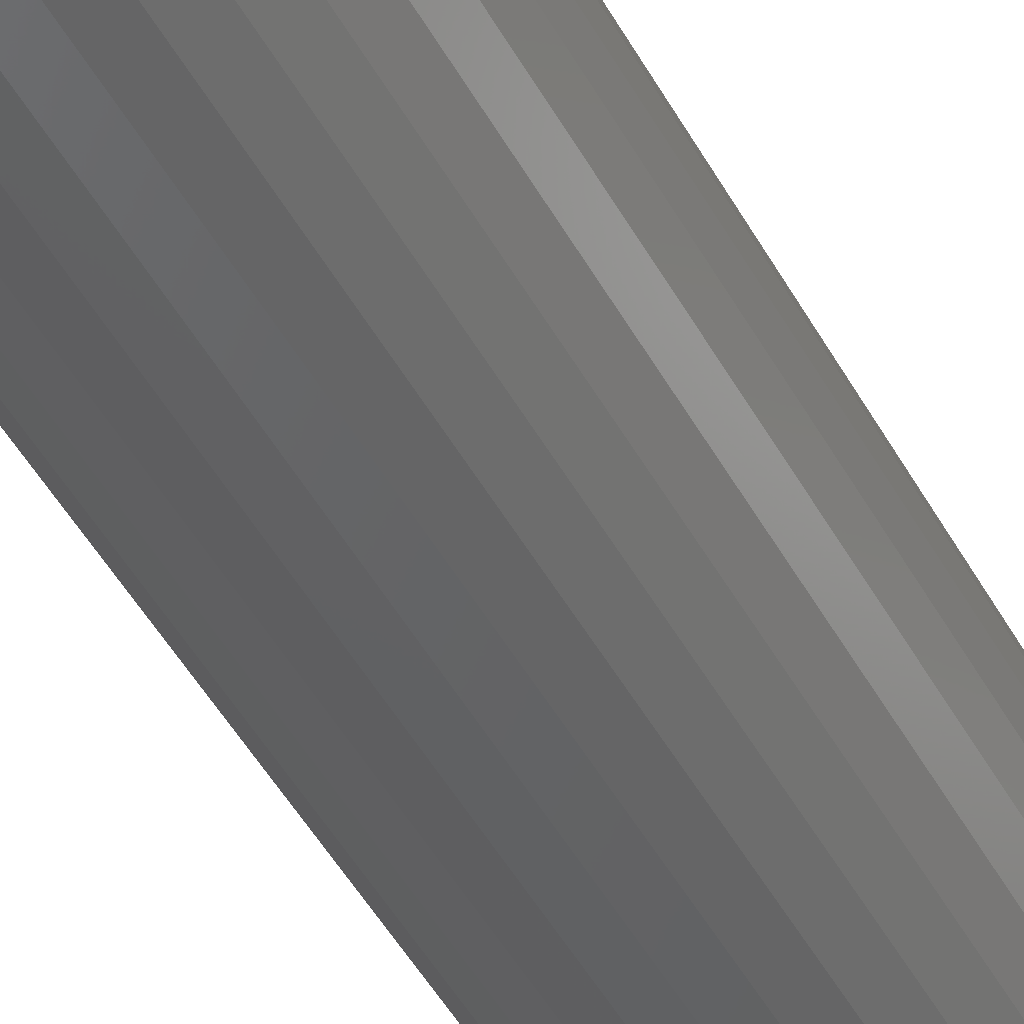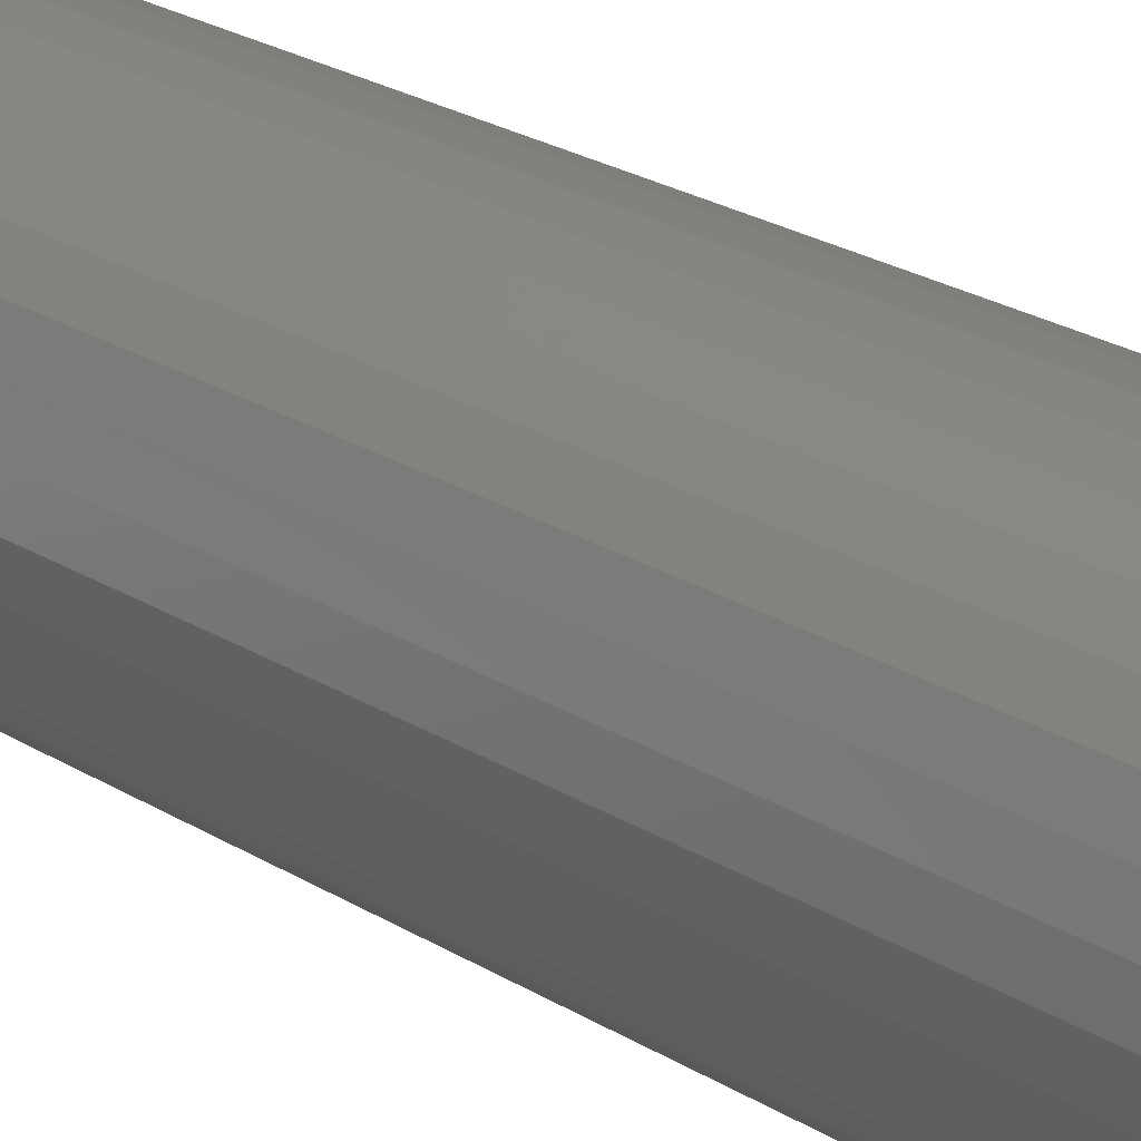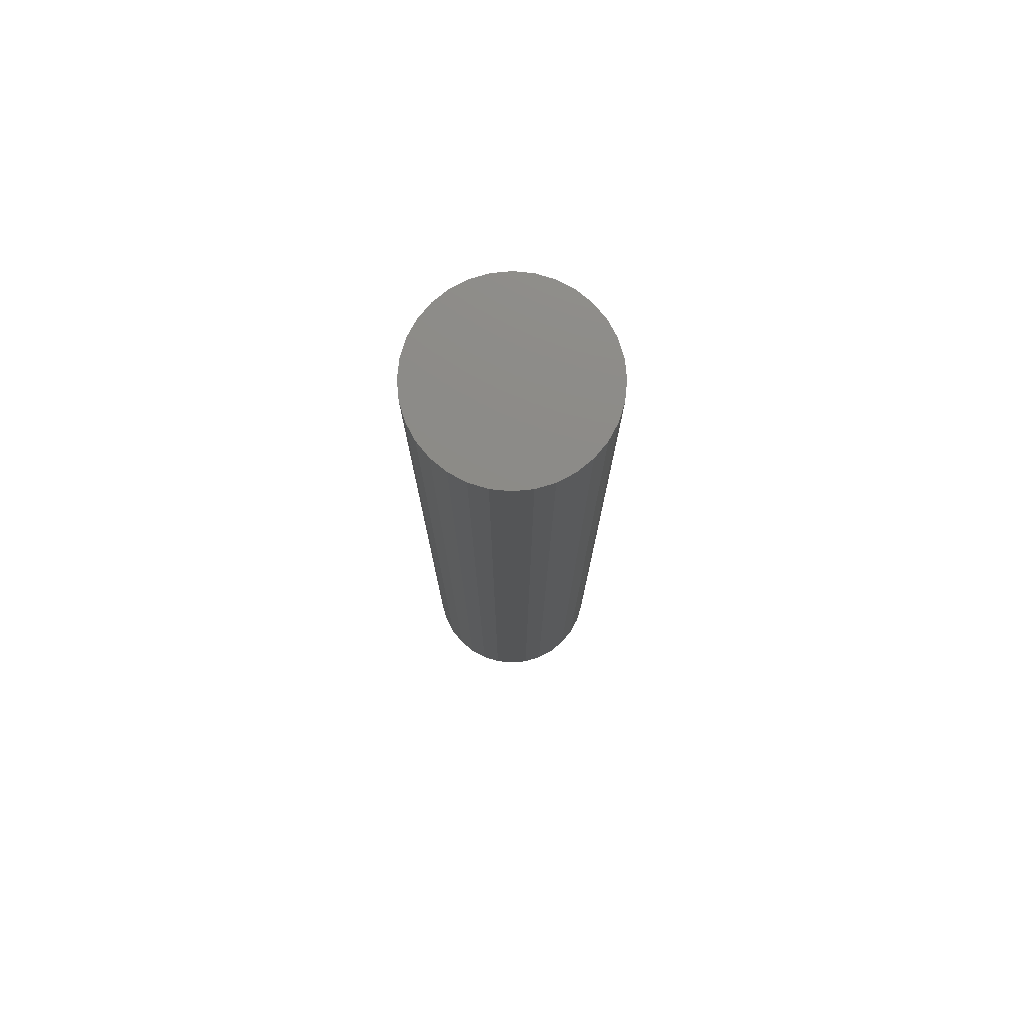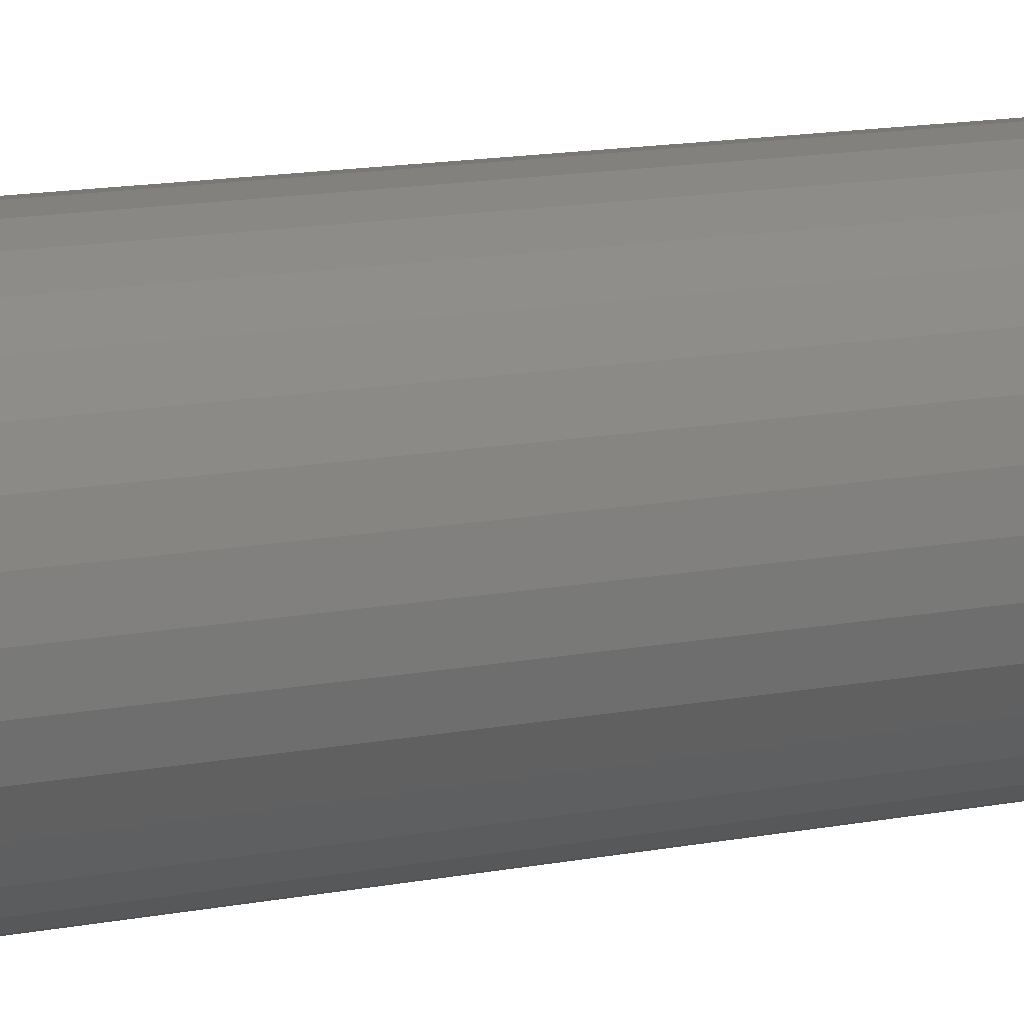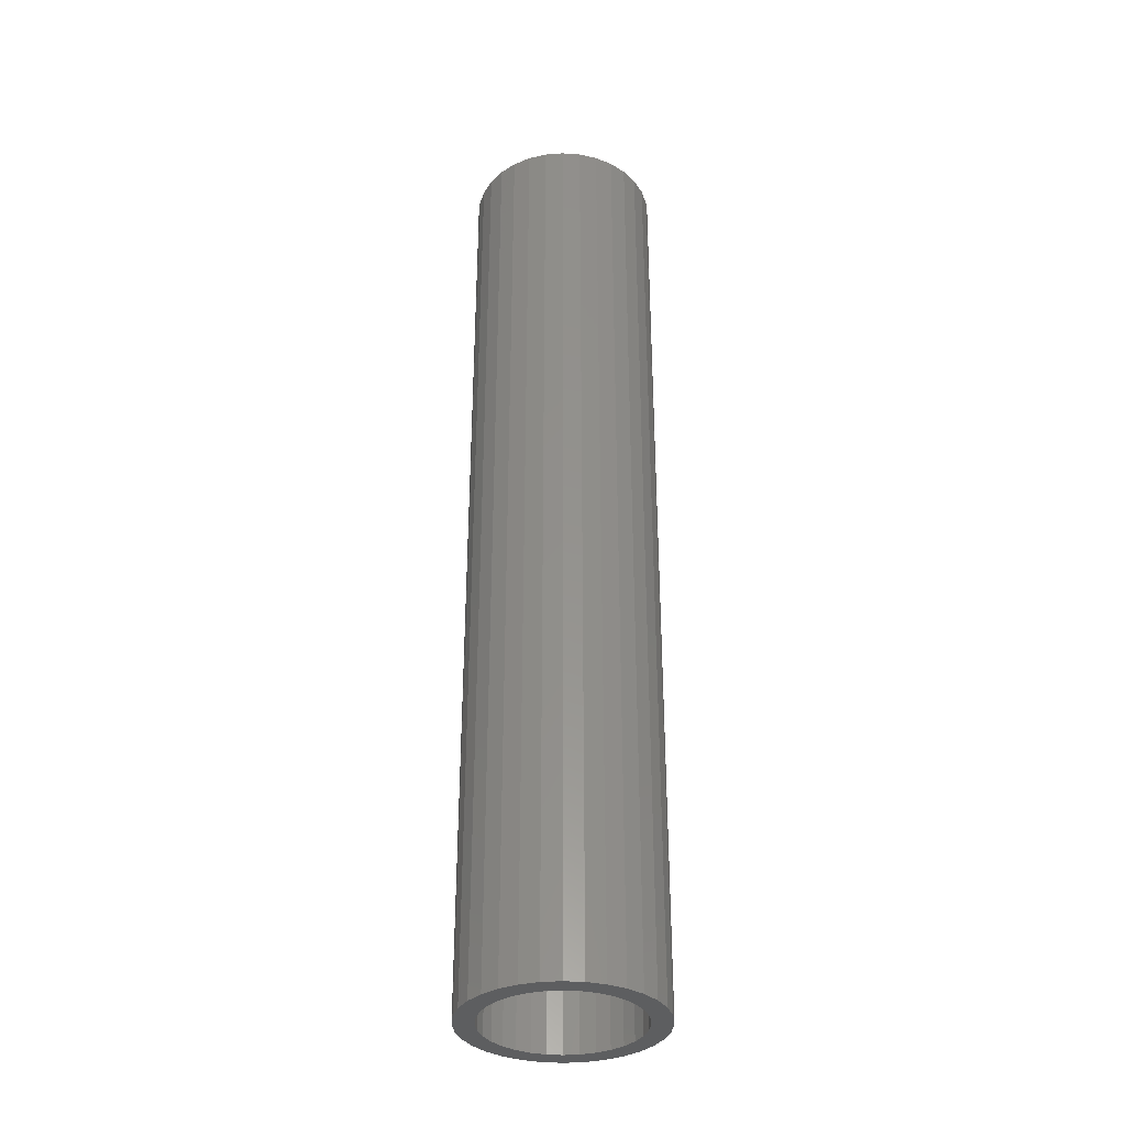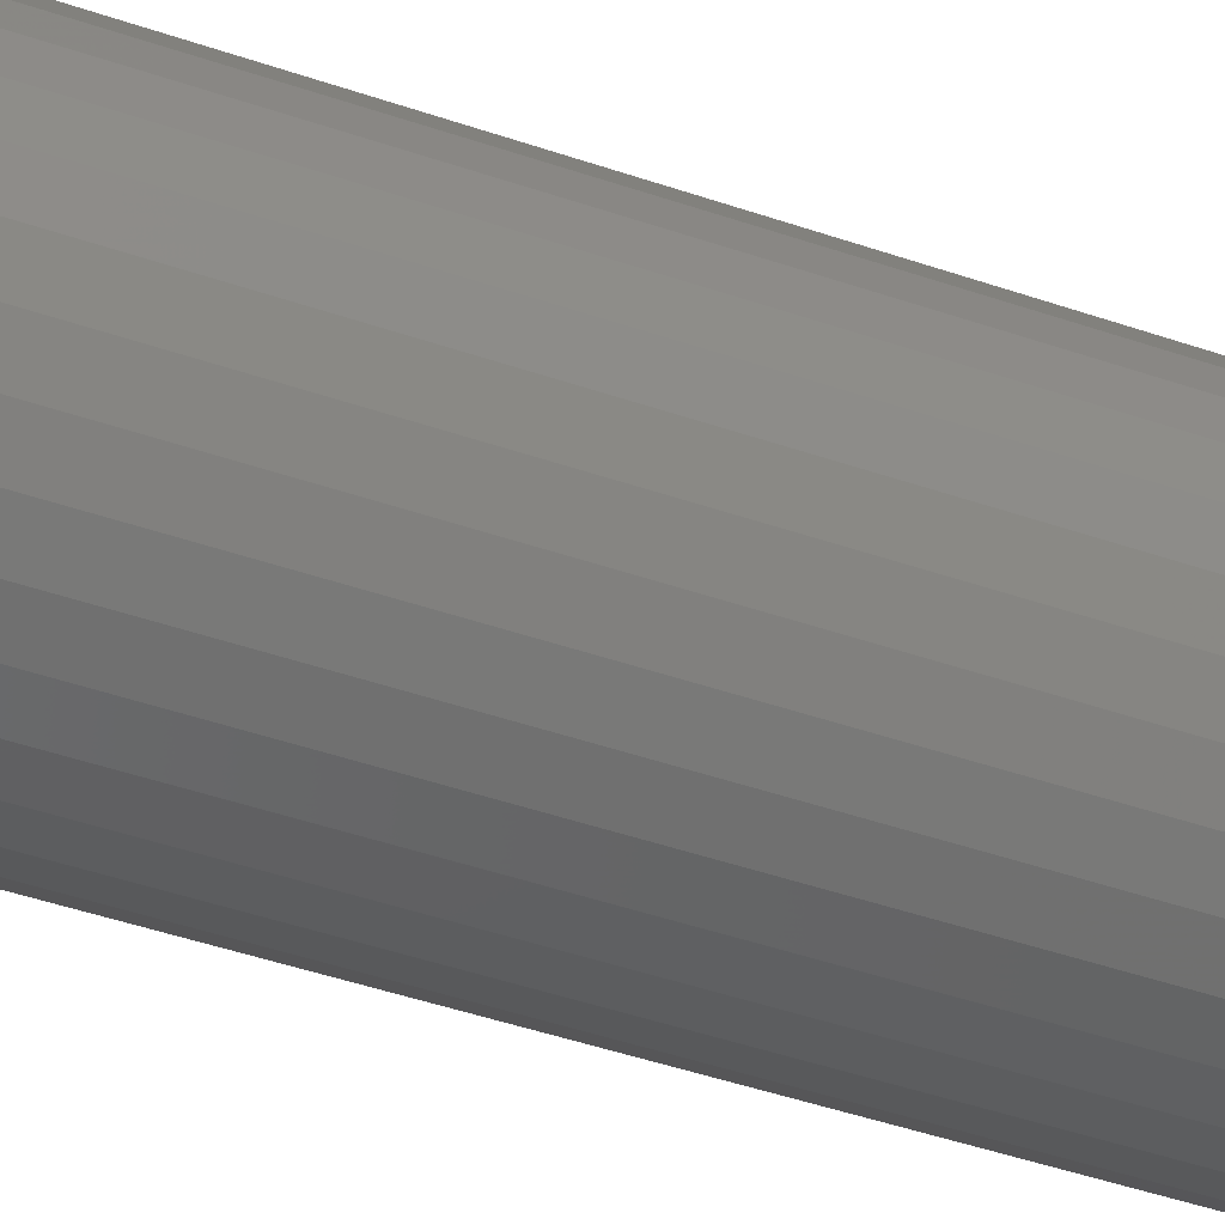
<metadata>
{"format":"stl","ext":"stl","renderer":"f3d","projection":"perspective","resolution":1024,"background":"white","views":[{"elev":-45.6,"azim":-153.2,"up":"+Z"},{"elev":18.7,"azim":-37.4,"up":"+Z"},{"elev":76.7,"azim":-179.8,"up":"+Y"},{"elev":10.7,"azim":-119.3,"up":"+Z"},{"elev":-34.3,"azim":79.0,"up":"+Y"},{"elev":-36.3,"azim":64.4,"up":"+Z"}]}
</metadata>
<code>
# stl→obj: 128 verts, 252 faces
v -0.0283 -0.75 0.04937
v -0.01803 -0.75 0.05486
v -0.04835 -0.75 0.05303
v -0.05767 -0.75 0.04167
v -0.0373 -0.75 0.04198
v -0.04468 -0.75 0.03299
v -0.0646 -0.75 0.0287
v -0.05017 -0.75 0.02272
v -0.06887 -0.75 0.01463
v -0.05355 -0.75 0.01158
v -0.05017 -0.75 -0.02272
v -0.05355 -0.75 -0.01158
v -0.06887 -0.75 -0.01463
v -0.0646 -0.75 -0.0287
v -0.04468 -0.75 -0.03299
v -0.05767 -0.75 -0.04167
v -0.0373 -0.75 -0.04198
v -0.04835 -0.75 -0.05303
v -0.0283 -0.75 -0.04937
v -0.01803 -0.75 -0.05486
v 0.04636 -0.75 0.06236
v 0.01627 -0.75 0.05823
v 0.02741 -0.75 0.05486
v 0.05772 -0.75 0.05303
v 0.03767 -0.75 0.04937
v 0.04667 -0.75 0.04198
v 0.06705 -0.75 0.04167
v 0.05406 -0.75 0.03299
v 0.07398 -0.75 0.0287
v 0.05954 -0.75 0.02272
v 0.07825 -0.75 0.01463
v 0.06292 -0.75 0.01158
v 0.06406 -0.75 1.375e-17
v 0.07825 -0.75 -0.01463
v 0.06292 -0.75 -0.01158
v 0.05954 -0.75 -0.02272
v 0.07398 -0.75 -0.0287
v 0.05406 -0.75 -0.03299
v 0.06705 -0.75 -0.04167
v 0.04667 -0.75 -0.04198
v 0.03767 -0.75 -0.04937
v 0.05772 -0.75 -0.05303
v 0.02741 -0.75 -0.05486
v 0.04636 -0.75 -0.06236
v 0.01627 -0.75 -0.05823
v 0.07969 -0.75 -9.185e-18
v -0.07031 -0.75 9.185e-18
v -0.05469 -0.75 6.314e-18
v -0.03698 -0.75 0.06236
v -0.006896 -0.75 0.05823
v 0.004687 -0.75 0.05937
v -0.02401 -0.75 0.06929
v -0.03698 -0.75 -0.06236
v -0.02401 -0.75 -0.06929
v 0.004687 -0.75 -0.05937
v -0.006896 -0.75 -0.05823
v 0.03339 -0.75 0.06929
v 0.01932 -0.75 0.07356
v 0.004687 -0.75 0.075
v -0.009944 -0.75 0.07356
v -0.009944 -0.75 -0.07356
v 0.004687 -0.75 -0.075
v 0.01932 -0.75 -0.07356
v 0.03339 -0.75 -0.06929
v 0.004687 -0.01562 -0.05937
v 0.01627 -0.01562 -0.05823
v 0.02741 -0.01562 -0.05486
v 0.03767 -0.01562 -0.04937
v 0.04667 -0.01562 -0.04198
v 0.05406 -0.01562 -0.03299
v 0.05954 -0.01562 -0.02272
v 0.06292 -0.01562 -0.01158
v 0.06406 -0.01562 -2.277e-17
v -0.006896 -0.01562 -0.05823
v -0.01803 -0.01562 -0.05486
v -0.0283 -0.01562 -0.04937
v -0.0373 -0.01562 -0.04198
v -0.04468 -0.01562 -0.03299
v -0.05017 -0.01562 -0.02272
v -0.05355 -0.01562 -0.01158
v -0.05469 -0.01562 -2.005e-17
v 0.004687 -0.01562 0.05937
v -0.006896 -0.01562 0.05823
v -0.01803 -0.01562 0.05486
v -0.0283 -0.01562 0.04937
v -0.0373 -0.01562 0.04198
v -0.04468 -0.01562 0.03299
v -0.05017 -0.01562 0.02272
v -0.05355 -0.01562 0.01158
v 0.01627 -0.01562 0.05823
v 0.02741 -0.01562 0.05486
v 0.03767 -0.01562 0.04937
v 0.04667 -0.01562 0.04198
v 0.05406 -0.01562 0.03299
v 0.05954 -0.01562 0.02272
v 0.06292 -0.01562 0.01158
v 0.004687 5.099e-34 0.075
v 0.01932 8.122e-19 0.07356
v -0.009944 -8.122e-19 0.07356
v -0.02401 -1.593e-18 0.06929
v 0.03339 1.593e-18 0.06929
v -0.03698 -2.313e-18 0.06236
v 0.04636 2.313e-18 0.06236
v -0.04835 -2.944e-18 0.05303
v 0.05772 2.944e-18 0.05303
v 0.04636 2.313e-18 -0.06236
v -0.03698 -2.313e-18 -0.06236
v 0.05772 2.944e-18 -0.05303
v -0.02401 -1.593e-18 -0.06929
v 0.03339 1.593e-18 -0.06929
v -0.009944 -8.122e-19 -0.07356
v 0.01932 8.122e-19 -0.07356
v 0.004687 -1.02e-33 -0.075
v -0.04835 -2.944e-18 -0.05303
v -0.05767 -3.462e-18 -0.04167
v 0.06705 3.462e-18 -0.04167
v -0.0646 -3.846e-18 -0.0287
v 0.07398 3.846e-18 -0.0287
v -0.06887 -4.083e-18 -0.01463
v 0.07825 4.083e-18 -0.01463
v -0.07031 -4.163e-18 9.185e-18
v 0.07969 4.163e-18 -9.185e-18
v -0.06887 -4.083e-18 0.01463
v 0.07825 4.083e-18 0.01463
v -0.0646 -3.846e-18 0.0287
v 0.07398 3.846e-18 0.0287
v -0.05767 -3.462e-18 0.04167
v 0.06705 3.462e-18 0.04167
f 1 2 3
f 3 4 1
f 1 4 5
f 6 5 4
f 4 7 6
f 8 6 7
f 7 9 8
f 8 9 10
f 11 12 13
f 13 14 11
f 11 14 15
f 15 14 16
f 15 16 17
f 17 16 18
f 19 17 18
f 19 18 20
f 21 22 23
f 21 23 24
f 24 23 25
f 24 25 26
f 24 26 27
f 27 26 28
f 27 28 29
f 29 28 30
f 29 30 31
f 30 32 31
f 33 31 32
f 34 35 36
f 34 36 37
f 36 38 37
f 39 37 38
f 39 38 40
f 39 40 41
f 39 41 42
f 41 43 42
f 44 42 43
f 44 43 45
f 46 31 33
f 46 33 35
f 46 35 34
f 47 13 12
f 47 12 48
f 47 48 10
f 47 10 9
f 49 3 2
f 49 2 50
f 49 50 51
f 49 51 52
f 53 54 55
f 53 55 56
f 53 56 20
f 53 20 18
f 51 22 21
f 51 21 57
f 51 57 58
f 51 58 59
f 51 59 60
f 51 60 52
f 55 54 61
f 55 61 62
f 55 62 63
f 55 63 64
f 55 64 44
f 55 44 45
f 65 45 66
f 66 45 43
f 66 43 67
f 67 43 41
f 67 41 68
f 68 41 40
f 68 40 69
f 69 40 38
f 69 38 70
f 70 38 36
f 70 36 71
f 71 36 35
f 71 35 72
f 72 35 33
f 72 33 73
f 45 65 55
f 55 65 74
f 55 74 56
f 56 74 75
f 56 75 20
f 20 75 76
f 20 76 19
f 19 76 77
f 19 77 17
f 17 77 78
f 17 78 15
f 15 78 79
f 15 79 11
f 11 79 80
f 11 80 12
f 12 80 81
f 12 81 48
f 82 50 83
f 83 50 2
f 83 2 84
f 84 2 1
f 84 1 85
f 85 1 5
f 85 5 86
f 86 5 6
f 86 6 87
f 87 6 8
f 87 8 88
f 88 8 10
f 88 10 89
f 89 10 48
f 89 48 81
f 50 82 51
f 51 82 90
f 51 90 22
f 22 90 91
f 22 91 23
f 23 91 92
f 23 92 25
f 25 92 93
f 25 93 26
f 26 93 94
f 26 94 28
f 28 94 95
f 28 95 30
f 30 95 96
f 30 96 32
f 32 96 73
f 32 73 33
f 83 90 82
f 90 83 84
f 90 84 91
f 91 84 85
f 91 85 92
f 92 85 86
f 92 86 93
f 93 86 87
f 93 87 94
f 94 87 88
f 94 88 95
f 71 78 70
f 70 78 77
f 70 77 69
f 69 77 76
f 69 76 68
f 68 76 75
f 68 75 67
f 67 75 74
f 67 74 66
f 66 74 65
f 95 88 96
f 96 88 89
f 96 89 73
f 73 89 81
f 73 81 72
f 72 81 80
f 72 80 71
f 71 80 79
f 71 79 78
f 97 98 99
f 100 99 98
f 101 100 98
f 102 100 101
f 103 102 101
f 104 102 103
f 105 104 103
f 106 107 108
f 109 107 106
f 110 109 106
f 111 109 110
f 112 111 110
f 113 111 112
f 107 114 108
f 108 114 115
f 108 115 116
f 116 115 117
f 116 117 118
f 118 117 119
f 118 119 120
f 120 119 121
f 120 121 122
f 122 121 123
f 122 123 124
f 124 123 125
f 124 125 126
f 126 125 127
f 126 127 128
f 128 127 104
f 128 104 105
f 122 46 120
f 120 46 34
f 120 34 118
f 118 34 37
f 118 37 116
f 116 37 39
f 116 39 108
f 108 39 42
f 108 42 106
f 106 42 44
f 106 44 110
f 110 44 64
f 110 64 112
f 112 64 63
f 112 63 113
f 113 63 62
f 113 62 111
f 111 62 61
f 111 61 109
f 109 61 54
f 109 54 107
f 107 54 53
f 107 53 114
f 114 53 18
f 114 18 115
f 115 18 16
f 115 16 117
f 117 16 14
f 117 14 119
f 119 14 13
f 119 13 121
f 121 13 47
f 121 47 123
f 123 47 9
f 123 9 125
f 125 9 7
f 125 7 127
f 127 7 4
f 127 4 104
f 104 4 3
f 104 3 102
f 102 3 49
f 102 49 100
f 100 49 52
f 100 52 99
f 99 52 60
f 99 60 97
f 97 60 59
f 97 59 98
f 98 59 58
f 98 58 101
f 101 58 57
f 101 57 103
f 103 57 21
f 103 21 105
f 105 21 24
f 105 24 128
f 128 24 27
f 128 27 126
f 126 27 29
f 126 29 124
f 124 29 31
f 124 31 122
f 122 31 46

</code>
